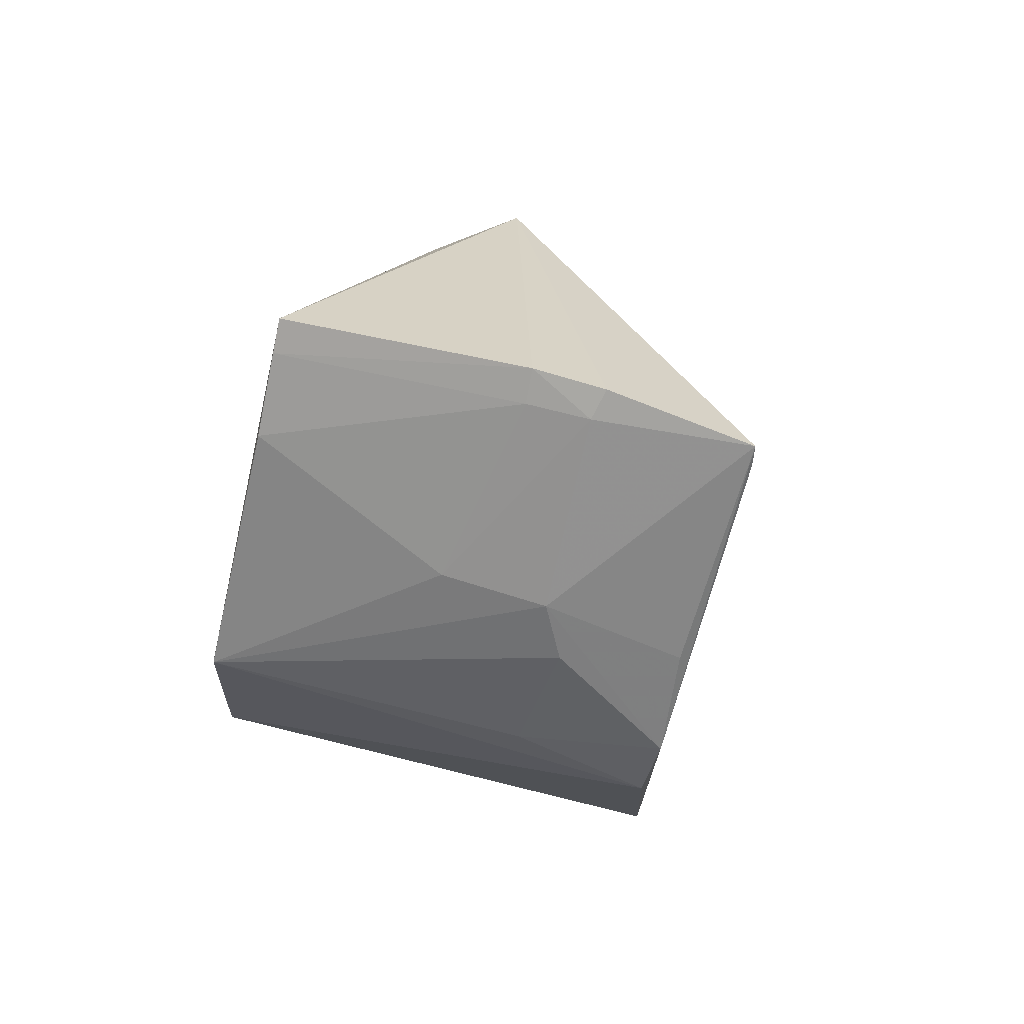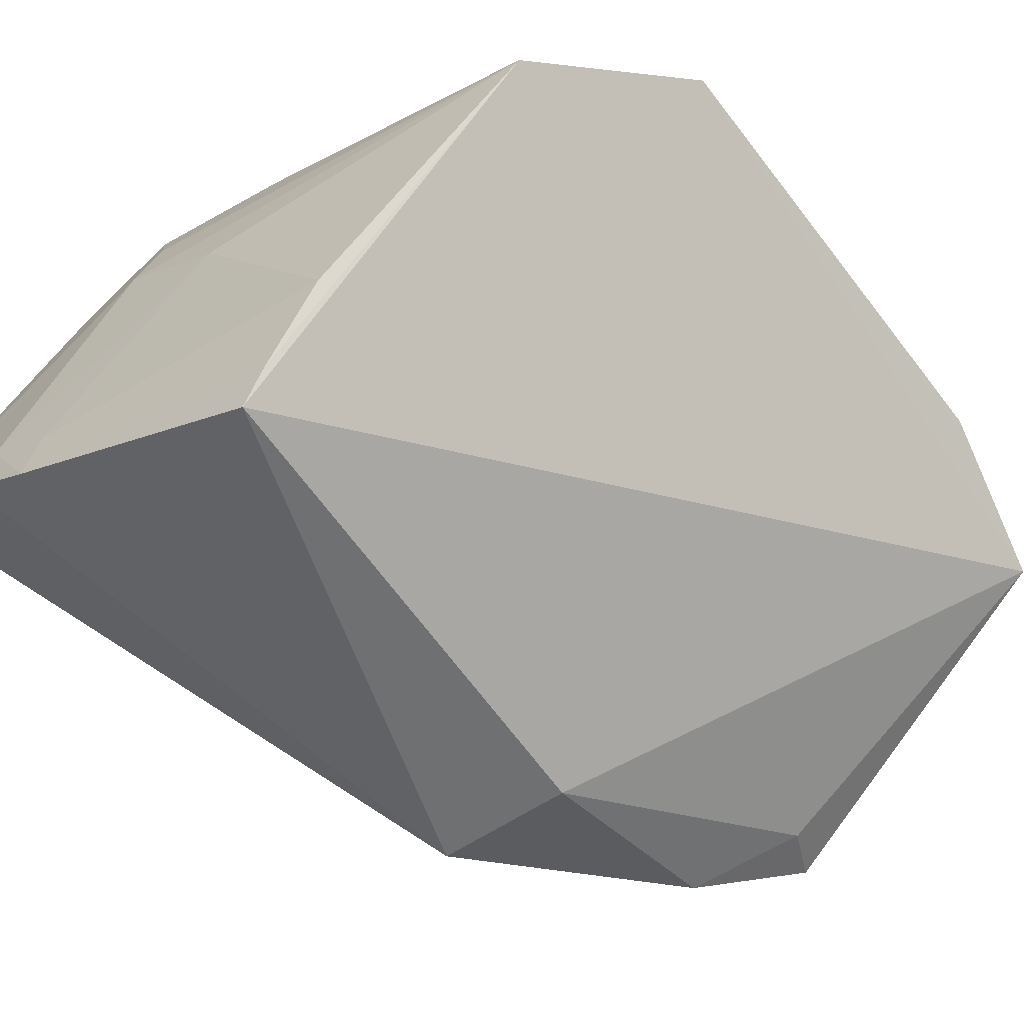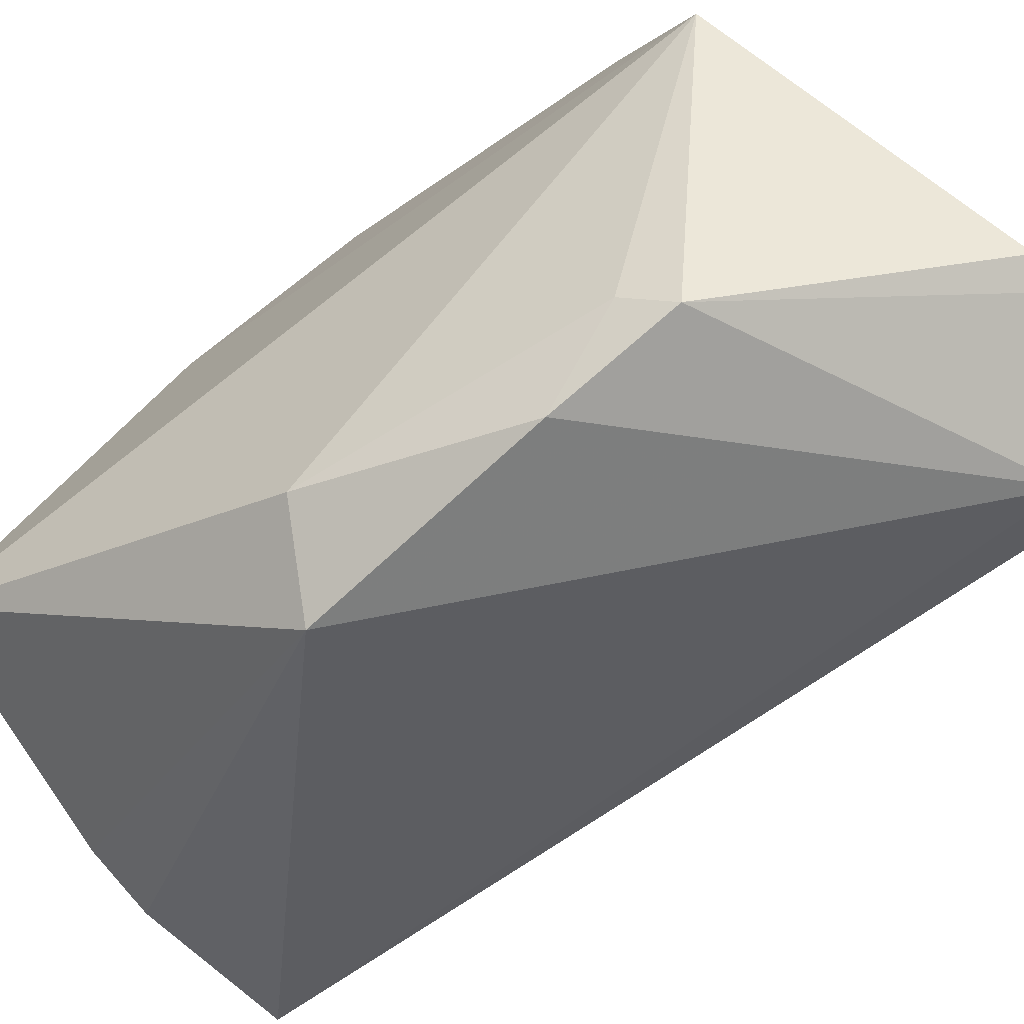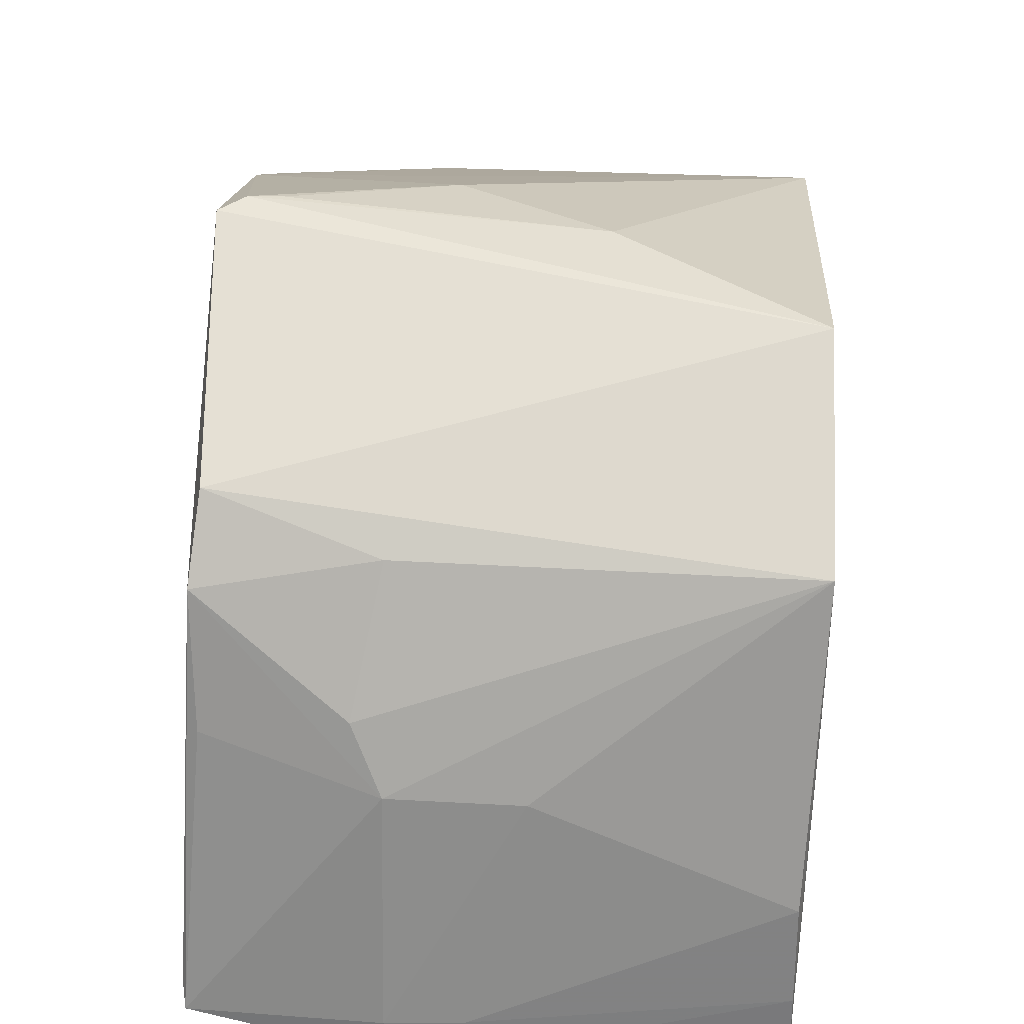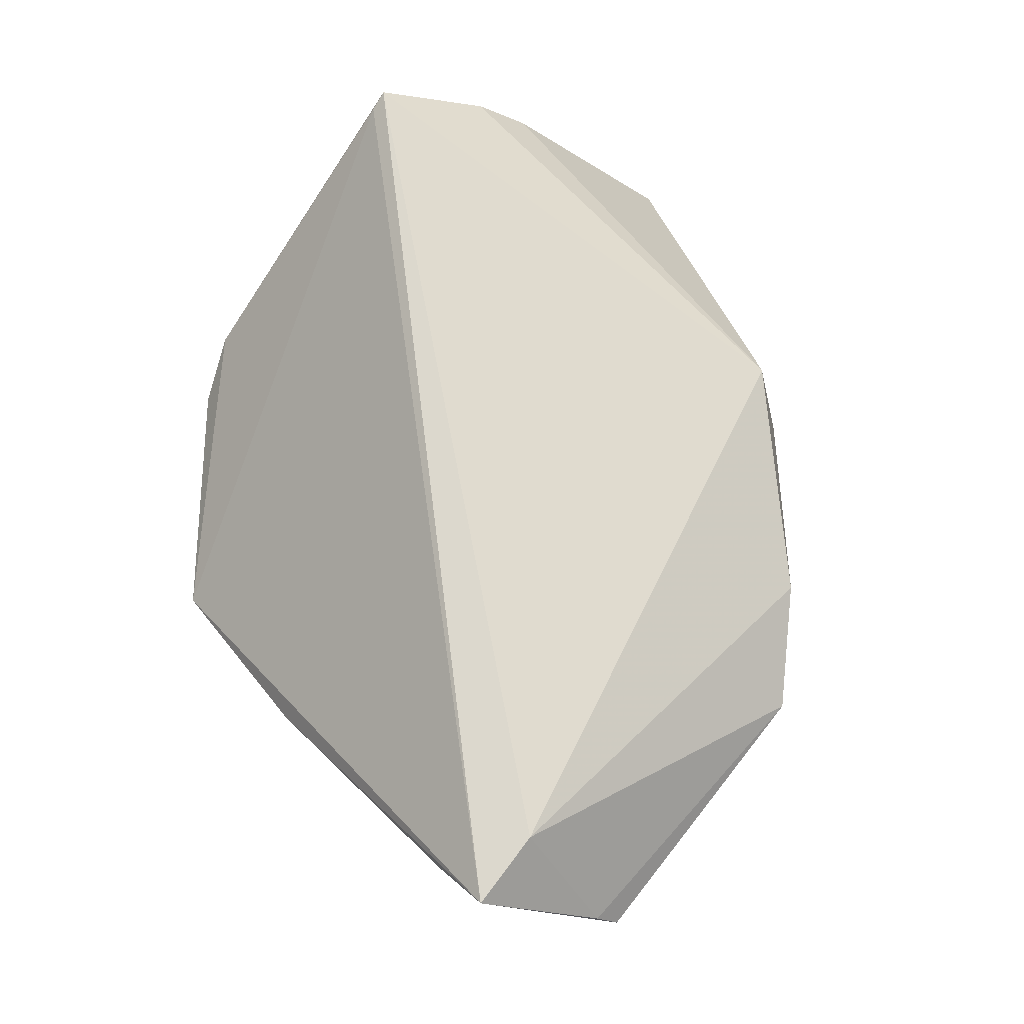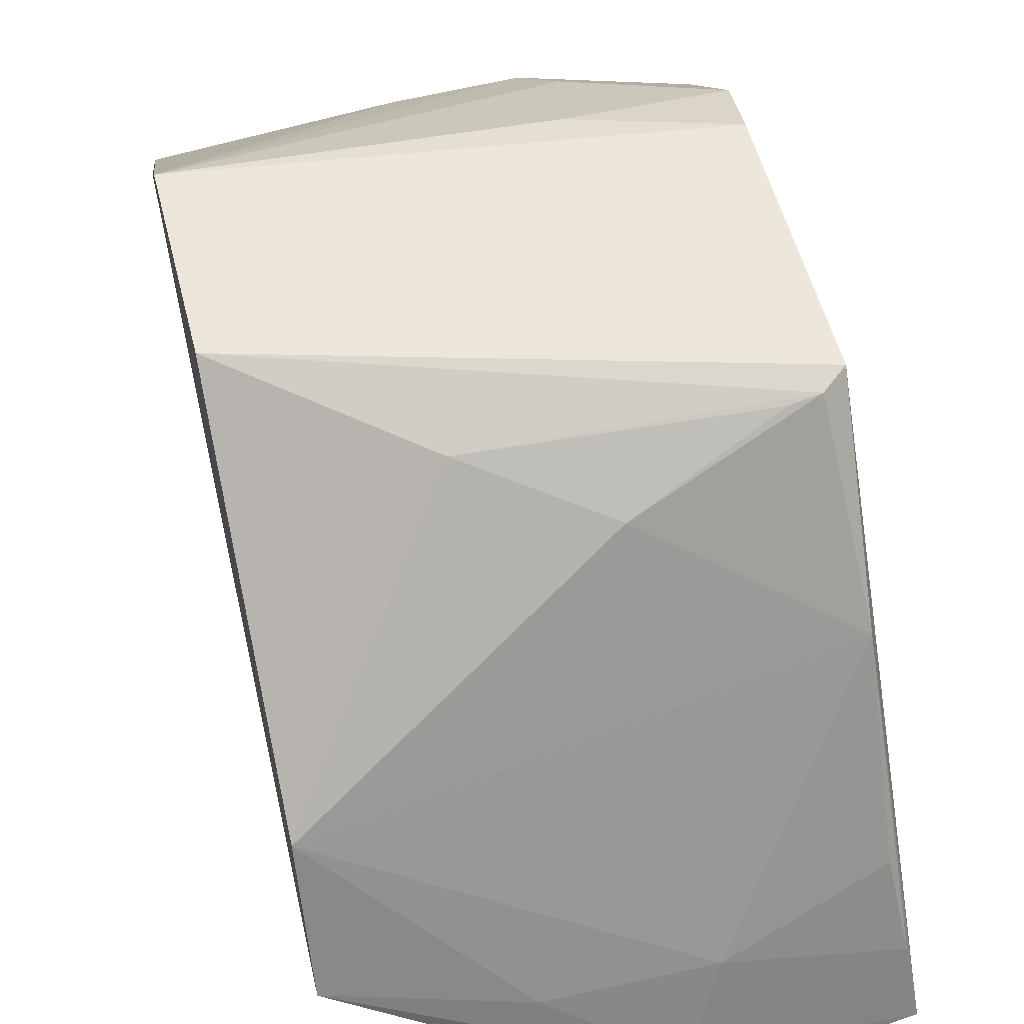
<metadata>
{"format":"obj","ext":"obj","renderer":"f3d","projection":"perspective","resolution":1024,"background":"white","views":[{"elev":76.1,"azim":15.8,"up":"+Y"},{"elev":-11.3,"azim":-129.8,"up":"+Z"},{"elev":-76.4,"azim":-52.4,"up":"+Z"},{"elev":62.3,"azim":-177.2,"up":"+Z"},{"elev":-10.6,"azim":132.3,"up":"+Y"},{"elev":58.9,"azim":-13.0,"up":"+Z"}]}
</metadata>
<code>
v 0.1025 0.01285 0.2621
v 0.1036 -0.01084 0.2625
v 0.1045 -0.04466 0.2165
v 0.07285 0.01201 0.2046
v 0.05709 -0.0009368 0.2652
v 0.1036 0.04221 0.2322
v 0.05707 -0.03021 0.242
v 0.1008 -0.03838 0.2135
v 0.05682 0.01822 0.2623
v 0.1032 0.01928 0.2585
v 0.1039 0.04054 0.2335
v 0.1031 -0.02504 0.2467
v 0.07346 -0.01123 0.2612
v 0.07024 -0.02418 0.2048
v 0.05727 0.04203 0.2322
v 0.05689 -0.03745 0.23
v 0.08896 0.01747 0.261
v 0.08856 0.03135 0.2499
v 0.08844 -0.0405 0.2264
v 0.08542 -0.0175 0.2575
v 0.1014 -0.01255 0.262
v 0.07066 -0.01169 0.203
v 0.08843 -0.04622 0.2154
v 0.08183 0.04472 0.2313
v 0.1024 0.02694 0.2505
v 0.09106 0.02713 0.2537
v 0.05754 0.03575 0.2422
v 0.103 -0.03669 0.2301
v 0.07372 -0.04049 0.2265
v 0.09868 -0.01287 0.2617
v 0.06452 0.007579 0.209
v 0.08514 -0.04665 0.2155
v 0.089 0.04473 0.2314
v 0.05736 0.04032 0.2352
v 0.07796 0.03131 0.2497
v 0.1039 -0.04126 0.2226
v 0.06746 -0.02045 0.2075
v 0.07359 -0.04217 0.2233
v 0.08491 -0.04504 0.2188
v 0.08827 0.04324 0.2341
v 0.08204 0.04292 0.2342
f 5 2 1
f 8 6 3
f 8 4 6
f 9 5 1
f 10 1 2
f 11 2 3
f 11 3 6
f 11 10 2
f 11 6 10
f 12 3 2
f 13 5 7
f 16 7 5
f 16 5 9
f 16 9 15
f 17 9 1
f 17 1 10
f 19 12 7
f 20 7 12
f 20 13 7
f 21 2 5
f 21 5 13
f 21 20 12
f 21 12 2
f 22 4 8
f 22 8 14
f 23 14 8
f 23 8 3
f 24 4 15
f 25 18 10
f 25 10 6
f 25 6 18
f 26 17 10
f 26 10 18
f 26 18 9
f 26 9 17
f 28 12 19
f 29 19 7
f 29 7 16
f 30 21 13
f 30 13 20
f 30 20 21
f 31 15 4
f 31 4 22
f 31 16 15
f 32 16 14
f 32 14 23
f 32 23 3
f 33 6 4
f 33 4 24
f 34 15 9
f 34 9 27
f 34 24 15
f 35 27 9
f 35 9 18
f 36 28 19
f 36 19 3
f 36 3 12
f 36 12 28
f 37 31 22
f 37 22 14
f 37 14 16
f 37 16 31
f 38 29 16
f 38 16 32
f 39 19 29
f 39 38 32
f 39 29 38
f 39 32 3
f 39 3 19
f 40 33 24
f 40 18 6
f 40 6 33
f 40 35 18
f 41 34 27
f 41 24 34
f 41 40 24
f 41 27 35
f 41 35 40

</code>
